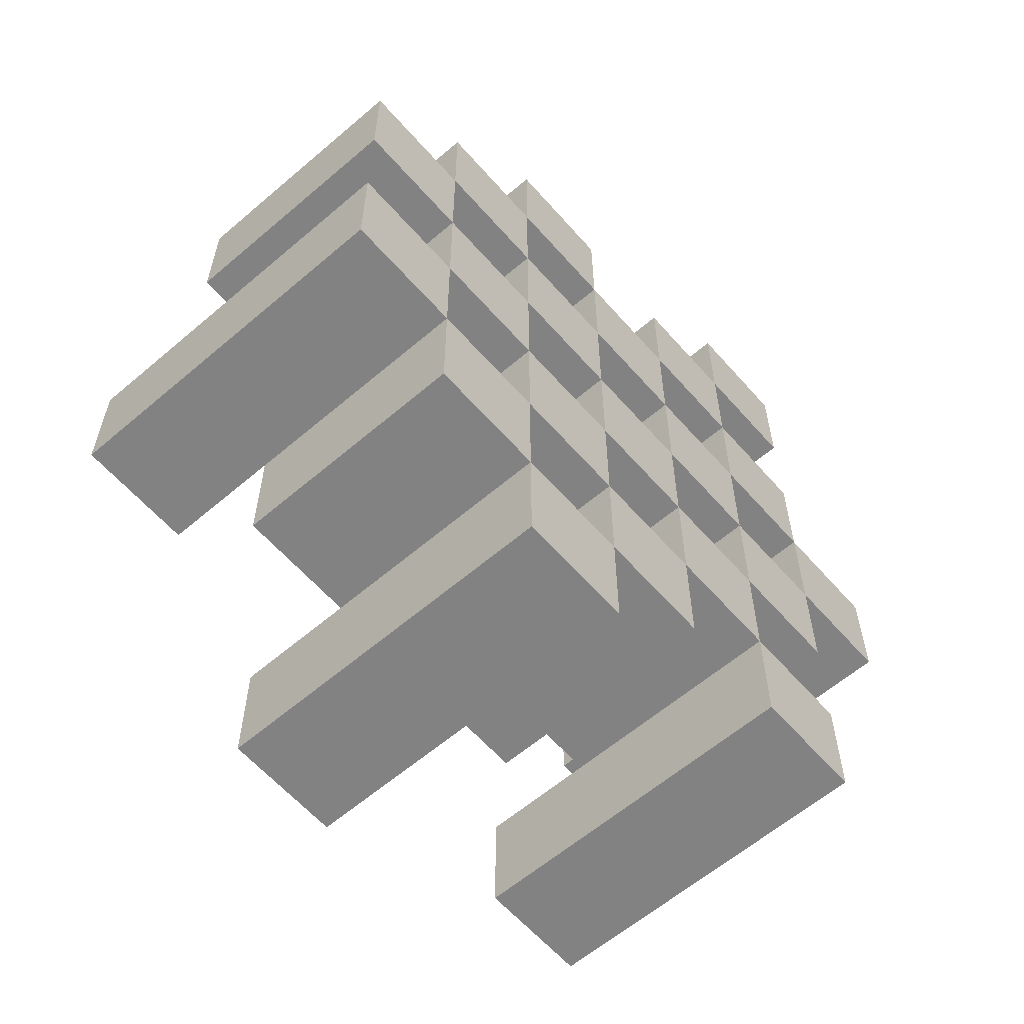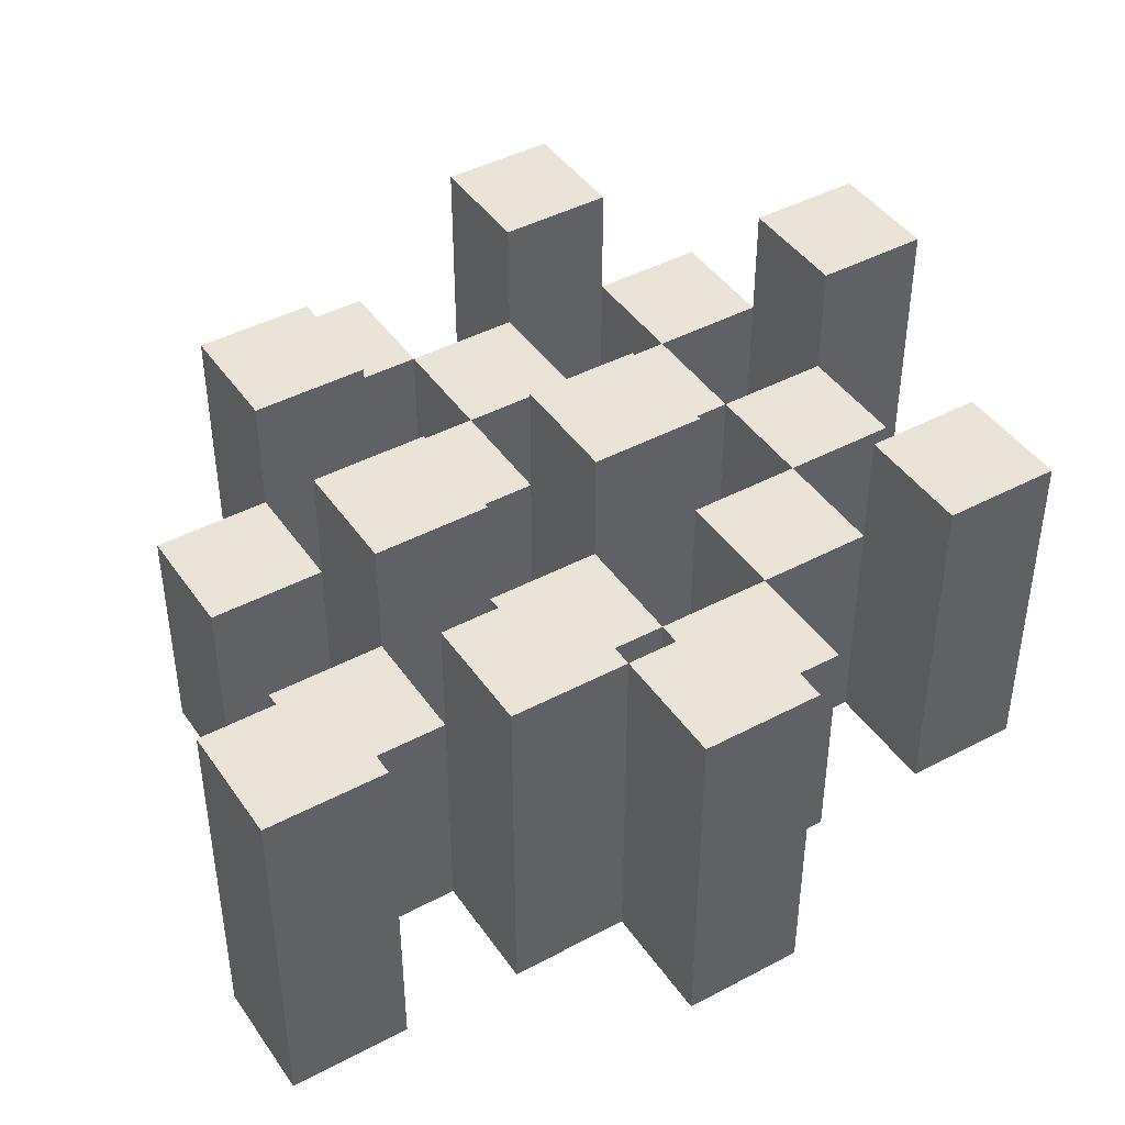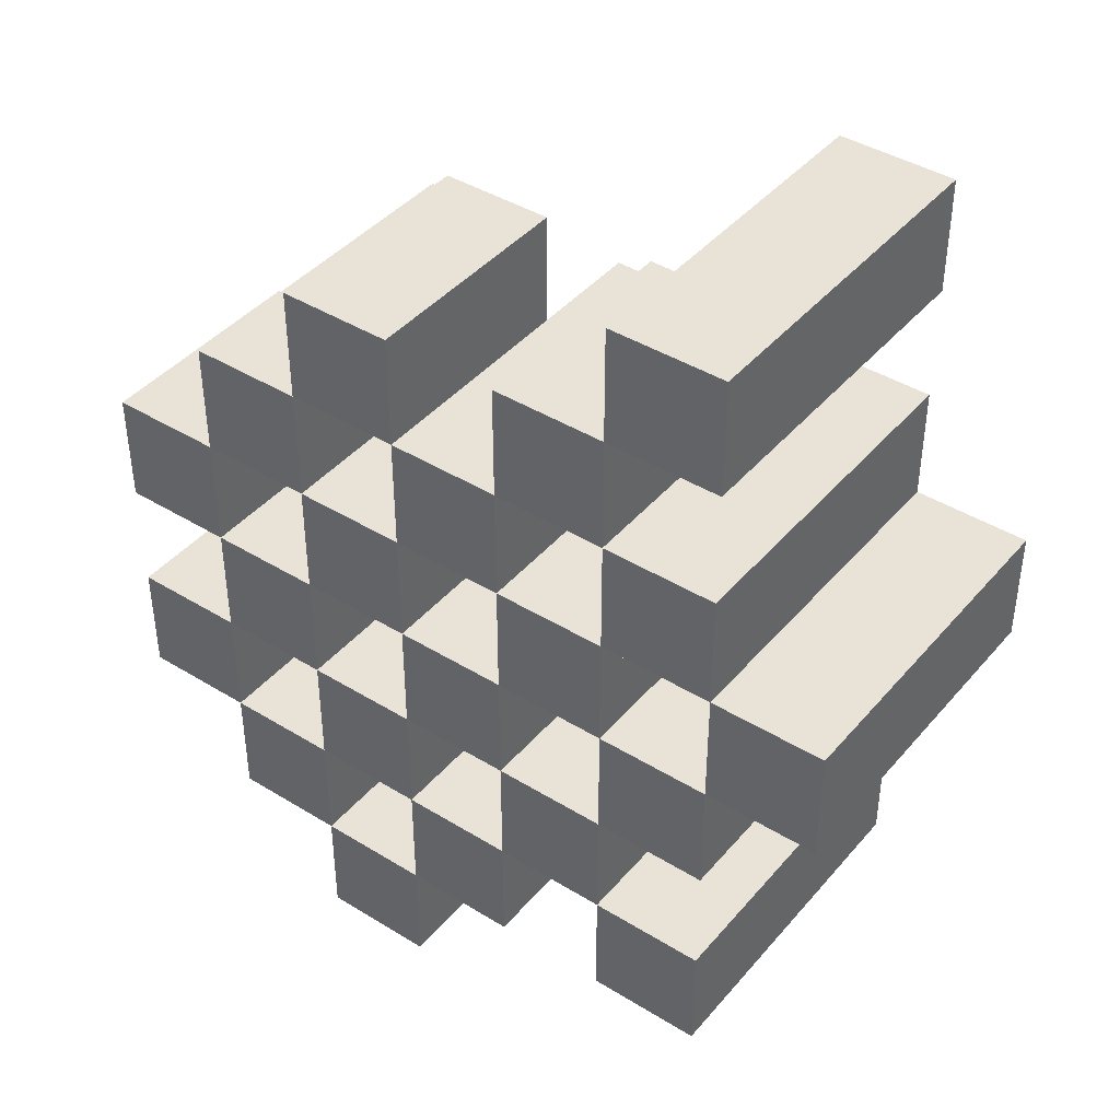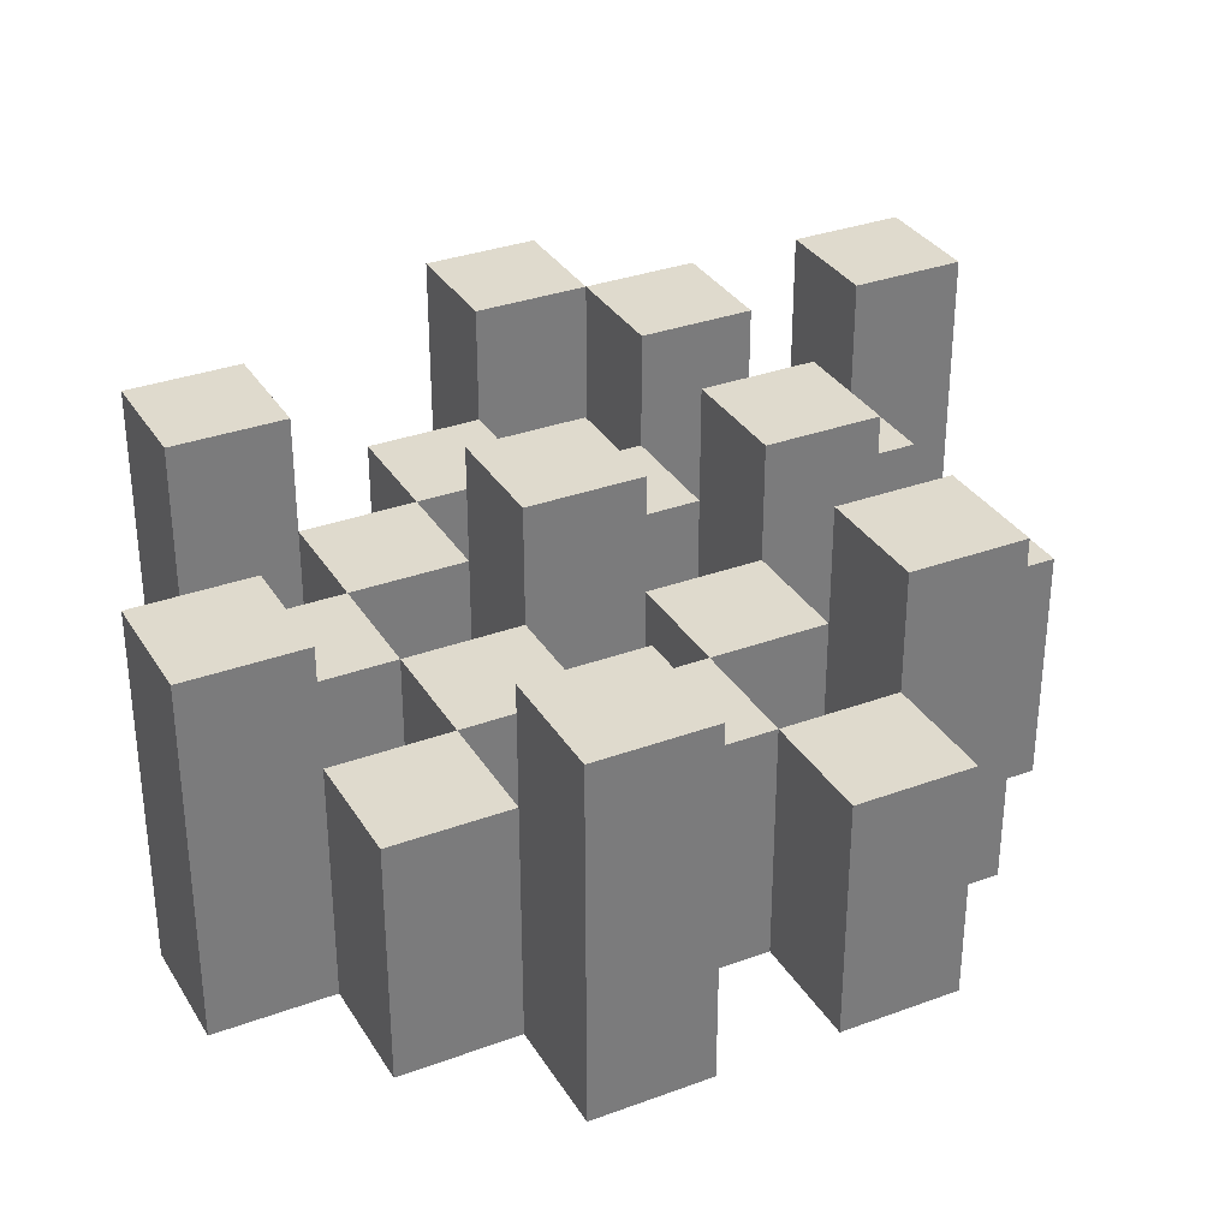
<metadata>
{"format":"obj","ext":"obj","renderer":"f3d","projection":"perspective","resolution":1024,"background":"white","views":[{"elev":-60.8,"azim":-48.9,"up":"+Z"},{"elev":43.5,"azim":57.9,"up":"+Y"},{"elev":41.9,"azim":36.6,"up":"+Z"},{"elev":32.9,"azim":-117.0,"up":"+Y"}]}
</metadata>
<code>
o
v 22.3 0.9 22.3
v 22.4 0.9 22.3
v 22.3 1.2 22.3
v 22.4 1.2 22.3
v 22.2 0.9 22.4
v 22.3 0.9 22.4
v 22.4 0.9 22.4
v 22.5 0.9 22.4
v 22.6 0.9 22.4
v 22.7 0.9 22.4
v 22.2 1.1 22.4
v 22.3 1.1 22.4
v 22.4 1.1 22.4
v 22.5 1.1 22.4
v 22.6 1.2 22.4
v 22.7 1.2 22.4
v 22.1 0.9 22.5
v 22.2 0.9 22.5
v 22.3 0.9 22.5
v 22.4 0.9 22.5
v 22.5 0.9 22.5
v 22.6 0.9 22.5
v 22.2 1.1 22.5
v 22.3 1.1 22.5
v 22.4 1.1 22.5
v 22.5 1.1 22.5
v 22.6 1.1 22.5
v 22.1 1.2 22.5
v 22.2 1.2 22.5
v 22.2 0.9 22.6
v 22.3 0.9 22.6
v 22.4 0.9 22.6
v 22.5 0.9 22.6
v 22.6 0.9 22.6
v 22.7 0.9 22.6
v 22.2 1.1 22.6
v 22.3 1.1 22.6
v 22.4 1.1 22.6
v 22.5 1.1 22.6
v 22.6 1.1 22.6
v 22.7 1.1 22.6
v 22.4 1.2 22.6
v 22.5 1.2 22.6
v 22.1 0.9 22.7
v 22.2 0.9 22.7
v 22.3 0.9 22.7
v 22.4 0.9 22.7
v 22.5 0.9 22.7
v 22.6 0.9 22.7
v 22.7 0.9 22.7
v 22.8 0.9 22.7
v 22.1 1.1 22.7
v 22.2 1.1 22.7
v 22.3 1.1 22.7
v 22.4 1.1 22.7
v 22.5 1.1 22.7
v 22.6 1.1 22.7
v 22.7 1.1 22.7
v 22.7 1.2 22.7
v 22.8 1.2 22.7
v 22.2 0.9 22.8
v 22.3 0.9 22.8
v 22.4 0.9 22.8
v 22.5 0.9 22.8
v 22.6 0.9 22.8
v 22.7 0.9 22.8
v 22.2 1.1 22.8
v 22.3 1.1 22.8
v 22.4 1.1 22.8
v 22.5 1.1 22.8
v 22.6 1.1 22.8
v 22.2 1.2 22.8
v 22.3 1.2 22.8
v 22.4 1.2 22.8
v 22.5 1.2 22.8
v 22.6 1.2 22.8
v 22.7 1.2 22.8
v 22.3 0.9 22.9
v 22.4 0.9 22.9
v 22.5 0.9 22.9
v 22.6 0.9 22.9
v 22.3 1.1 22.9
v 22.4 1.1 22.9
v 22.5 1.1 22.9
v 22.6 1.1 22.9
v 22.6 0.9 23
v 22.7 0.9 23
v 22.6 1.1 23
v 22.6 1.2 23
v 22.7 1.2 23
v 22.3 0.9 22.4
v 22.4 0.9 22.4
v 22.3 1.1 22.4
v 22.4 1.1 22.4
v 22.3 1.2 22.4
v 22.4 1.2 22.4
v 22.2 0.9 22.5
v 22.3 0.9 22.5
v 22.4 0.9 22.5
v 22.5 0.9 22.5
v 22.6 0.9 22.5
v 22.7 0.9 22.5
v 22.2 1.1 22.5
v 22.3 1.1 22.5
v 22.4 1.1 22.5
v 22.5 1.1 22.5
v 22.6 1.1 22.5
v 22.6 1.2 22.5
v 22.7 1.2 22.5
v 22.1 0.9 22.6
v 22.2 0.9 22.6
v 22.3 0.9 22.6
v 22.4 0.9 22.6
v 22.5 0.9 22.6
v 22.6 0.9 22.6
v 22.2 1.1 22.6
v 22.3 1.1 22.6
v 22.4 1.1 22.6
v 22.5 1.1 22.6
v 22.6 1.1 22.6
v 22.1 1.2 22.6
v 22.2 1.2 22.6
v 22.2 0.9 22.7
v 22.3 0.9 22.7
v 22.4 0.9 22.7
v 22.5 0.9 22.7
v 22.6 0.9 22.7
v 22.7 0.9 22.7
v 22.2 1.1 22.7
v 22.3 1.1 22.7
v 22.4 1.1 22.7
v 22.5 1.1 22.7
v 22.6 1.1 22.7
v 22.7 1.1 22.7
v 22.4 1.2 22.7
v 22.5 1.2 22.7
v 22.1 0.9 22.8
v 22.2 0.9 22.8
v 22.3 0.9 22.8
v 22.4 0.9 22.8
v 22.5 0.9 22.8
v 22.6 0.9 22.8
v 22.7 0.9 22.8
v 22.8 0.9 22.8
v 22.1 1.1 22.8
v 22.2 1.1 22.8
v 22.3 1.1 22.8
v 22.4 1.1 22.8
v 22.5 1.1 22.8
v 22.6 1.1 22.8
v 22.7 1.2 22.8
v 22.8 1.2 22.8
v 22.2 0.9 22.9
v 22.3 0.9 22.9
v 22.4 0.9 22.9
v 22.5 0.9 22.9
v 22.6 0.9 22.9
v 22.7 0.9 22.9
v 22.3 1.1 22.9
v 22.4 1.1 22.9
v 22.5 1.1 22.9
v 22.6 1.1 22.9
v 22.2 1.2 22.9
v 22.3 1.2 22.9
v 22.4 1.2 22.9
v 22.5 1.2 22.9
v 22.6 1.2 22.9
v 22.7 1.2 22.9
v 22.3 0.9 23
v 22.4 0.9 23
v 22.5 0.9 23
v 22.6 0.9 23
v 22.3 1.1 23
v 22.4 1.1 23
v 22.5 1.1 23
v 22.6 1.1 23
v 22.6 0.9 23.1
v 22.7 0.9 23.1
v 22.6 1.2 23.1
v 22.7 1.2 23.1
v 22.1 0.9 22.5
v 22.1 1.2 22.5
v 22.1 0.9 22.6
v 22.1 1.2 22.6
v 22.1 0.9 22.7
v 22.1 1.1 22.7
v 22.1 0.9 22.8
v 22.1 1.1 22.8
v 22.2 0.9 22.4
v 22.2 1.1 22.4
v 22.2 0.9 22.5
v 22.2 1.1 22.5
v 22.2 0.9 22.6
v 22.2 1.1 22.6
v 22.2 0.9 22.7
v 22.2 1.1 22.7
v 22.2 0.9 22.8
v 22.2 1.1 22.8
v 22.2 1.2 22.8
v 22.2 0.9 22.9
v 22.2 1.2 22.9
v 22.3 0.9 22.3
v 22.3 1.2 22.3
v 22.3 0.9 22.4
v 22.3 1.1 22.4
v 22.3 1.2 22.4
v 22.3 0.9 22.5
v 22.3 1.1 22.5
v 22.3 0.9 22.6
v 22.3 1.1 22.6
v 22.3 0.9 22.7
v 22.3 1.1 22.7
v 22.3 0.9 22.8
v 22.3 1.1 22.8
v 22.3 0.9 22.9
v 22.3 1.1 22.9
v 22.3 0.9 23
v 22.3 1.1 23
v 22.4 0.9 22.4
v 22.4 1.1 22.4
v 22.4 0.9 22.5
v 22.4 1.1 22.5
v 22.4 0.9 22.6
v 22.4 1.1 22.6
v 22.4 1.2 22.6
v 22.4 0.9 22.7
v 22.4 1.1 22.7
v 22.4 1.2 22.7
v 22.4 0.9 22.8
v 22.4 1.1 22.8
v 22.4 1.2 22.8
v 22.4 0.9 22.9
v 22.4 1.1 22.9
v 22.4 1.2 22.9
v 22.5 0.9 22.5
v 22.5 1.1 22.5
v 22.5 0.9 22.6
v 22.5 1.1 22.6
v 22.5 0.9 22.7
v 22.5 1.1 22.7
v 22.5 0.9 22.8
v 22.5 1.1 22.8
v 22.5 0.9 22.9
v 22.5 1.1 22.9
v 22.5 0.9 23
v 22.5 1.1 23
v 22.6 0.9 22.4
v 22.6 1.2 22.4
v 22.6 0.9 22.5
v 22.6 1.1 22.5
v 22.6 1.2 22.5
v 22.6 0.9 22.6
v 22.6 1.1 22.6
v 22.6 0.9 22.7
v 22.6 1.1 22.7
v 22.6 0.9 22.8
v 22.6 1.1 22.8
v 22.6 1.2 22.8
v 22.6 0.9 22.9
v 22.6 1.1 22.9
v 22.6 1.2 22.9
v 22.6 0.9 23
v 22.6 1.1 23
v 22.6 1.2 23
v 22.6 0.9 23.1
v 22.6 1.2 23.1
v 22.7 0.9 22.7
v 22.7 1.1 22.7
v 22.7 1.2 22.7
v 22.7 0.9 22.8
v 22.7 1.2 22.8
v 22.2 0.9 22.5
v 22.2 1.1 22.5
v 22.2 1.2 22.5
v 22.2 0.9 22.6
v 22.2 1.1 22.6
v 22.2 1.2 22.6
v 22.2 0.9 22.7
v 22.2 1.1 22.7
v 22.2 0.9 22.8
v 22.2 1.1 22.8
v 22.3 0.9 22.4
v 22.3 1.1 22.4
v 22.3 0.9 22.5
v 22.3 1.1 22.5
v 22.3 0.9 22.6
v 22.3 1.1 22.6
v 22.3 0.9 22.7
v 22.3 1.1 22.7
v 22.3 0.9 22.8
v 22.3 1.1 22.8
v 22.3 1.2 22.8
v 22.3 0.9 22.9
v 22.3 1.1 22.9
v 22.3 1.2 22.9
v 22.4 0.9 22.3
v 22.4 1.2 22.3
v 22.4 0.9 22.4
v 22.4 1.1 22.4
v 22.4 1.2 22.4
v 22.4 0.9 22.5
v 22.4 1.1 22.5
v 22.4 0.9 22.6
v 22.4 1.1 22.6
v 22.4 0.9 22.7
v 22.4 1.1 22.7
v 22.4 0.9 22.8
v 22.4 1.1 22.8
v 22.4 0.9 22.9
v 22.4 1.1 22.9
v 22.4 0.9 23
v 22.4 1.1 23
v 22.5 0.9 22.4
v 22.5 1.1 22.4
v 22.5 0.9 22.5
v 22.5 1.1 22.5
v 22.5 0.9 22.6
v 22.5 1.1 22.6
v 22.5 1.2 22.6
v 22.5 0.9 22.7
v 22.5 1.1 22.7
v 22.5 1.2 22.7
v 22.5 0.9 22.8
v 22.5 1.1 22.8
v 22.5 1.2 22.8
v 22.5 0.9 22.9
v 22.5 1.1 22.9
v 22.5 1.2 22.9
v 22.6 0.9 22.5
v 22.6 1.1 22.5
v 22.6 0.9 22.6
v 22.6 1.1 22.6
v 22.6 0.9 22.7
v 22.6 1.1 22.7
v 22.6 0.9 22.8
v 22.6 1.1 22.8
v 22.6 0.9 22.9
v 22.6 1.1 22.9
v 22.6 0.9 23
v 22.6 1.1 23
v 22.7 0.9 22.4
v 22.7 1.2 22.4
v 22.7 0.9 22.5
v 22.7 1.2 22.5
v 22.7 0.9 22.6
v 22.7 1.1 22.6
v 22.7 0.9 22.7
v 22.7 1.1 22.7
v 22.7 0.9 22.8
v 22.7 1.2 22.8
v 22.7 0.9 22.9
v 22.7 1.2 22.9
v 22.7 0.9 23
v 22.7 1.2 23
v 22.7 0.9 23.1
v 22.7 1.2 23.1
v 22.8 0.9 22.7
v 22.8 1.2 22.7
v 22.8 0.9 22.8
v 22.8 1.2 22.8
v 22.1 0.9 22.5
v 22.1 0.9 22.6
v 22.1 0.9 22.7
v 22.1 0.9 22.8
v 22.2 0.9 22.4
v 22.2 0.9 22.5
v 22.2 0.9 22.6
v 22.2 0.9 22.7
v 22.2 0.9 22.8
v 22.2 0.9 22.9
v 22.3 0.9 22.3
v 22.3 0.9 22.4
v 22.3 0.9 22.5
v 22.3 0.9 22.6
v 22.3 0.9 22.7
v 22.3 0.9 22.8
v 22.3 0.9 22.9
v 22.3 0.9 23
v 22.4 0.9 22.3
v 22.4 0.9 22.4
v 22.4 0.9 22.5
v 22.4 0.9 22.6
v 22.4 0.9 22.7
v 22.4 0.9 22.8
v 22.4 0.9 22.9
v 22.4 0.9 23
v 22.5 0.9 22.4
v 22.5 0.9 22.5
v 22.5 0.9 22.6
v 22.5 0.9 22.7
v 22.5 0.9 22.8
v 22.5 0.9 22.9
v 22.5 0.9 23
v 22.6 0.9 22.4
v 22.6 0.9 22.5
v 22.6 0.9 22.6
v 22.6 0.9 22.7
v 22.6 0.9 22.8
v 22.6 0.9 22.9
v 22.6 0.9 23
v 22.6 0.9 23.1
v 22.7 0.9 22.4
v 22.7 0.9 22.5
v 22.7 0.9 22.6
v 22.7 0.9 22.7
v 22.7 0.9 22.8
v 22.7 0.9 22.9
v 22.7 0.9 23
v 22.7 0.9 23.1
v 22.8 0.9 22.7
v 22.8 0.9 22.8
v 22.1 1.1 22.7
v 22.1 1.1 22.8
v 22.2 1.1 22.4
v 22.2 1.1 22.5
v 22.2 1.1 22.6
v 22.2 1.1 22.7
v 22.2 1.1 22.8
v 22.3 1.1 22.4
v 22.3 1.1 22.5
v 22.3 1.1 22.6
v 22.3 1.1 22.7
v 22.3 1.1 22.8
v 22.3 1.1 22.9
v 22.3 1.1 23
v 22.4 1.1 22.4
v 22.4 1.1 22.5
v 22.4 1.1 22.6
v 22.4 1.1 22.7
v 22.4 1.1 22.8
v 22.4 1.1 22.9
v 22.4 1.1 23
v 22.5 1.1 22.4
v 22.5 1.1 22.5
v 22.5 1.1 22.6
v 22.5 1.1 22.7
v 22.5 1.1 22.8
v 22.5 1.1 22.9
v 22.5 1.1 23
v 22.6 1.1 22.5
v 22.6 1.1 22.6
v 22.6 1.1 22.7
v 22.6 1.1 22.8
v 22.6 1.1 22.9
v 22.6 1.1 23
v 22.7 1.1 22.6
v 22.7 1.1 22.7
v 22.1 1.2 22.5
v 22.1 1.2 22.6
v 22.2 1.2 22.5
v 22.2 1.2 22.6
v 22.2 1.2 22.8
v 22.2 1.2 22.9
v 22.3 1.2 22.3
v 22.3 1.2 22.4
v 22.3 1.2 22.8
v 22.3 1.2 22.9
v 22.4 1.2 22.3
v 22.4 1.2 22.4
v 22.4 1.2 22.6
v 22.4 1.2 22.7
v 22.4 1.2 22.8
v 22.4 1.2 22.9
v 22.5 1.2 22.6
v 22.5 1.2 22.7
v 22.5 1.2 22.8
v 22.5 1.2 22.9
v 22.6 1.2 22.4
v 22.6 1.2 22.5
v 22.6 1.2 22.8
v 22.6 1.2 22.9
v 22.6 1.2 23
v 22.6 1.2 23.1
v 22.7 1.2 22.4
v 22.7 1.2 22.5
v 22.7 1.2 22.7
v 22.7 1.2 22.8
v 22.7 1.2 22.9
v 22.7 1.2 23
v 22.7 1.2 23.1
v 22.8 1.2 22.7
v 22.8 1.2 22.8
f 3 2 1
f 4 2 3
f 11 6 5
f 12 6 11
f 13 8 7
f 14 8 13
f 15 10 9
f 16 10 15
f 23 18 17
f 24 20 19
f 25 20 24
f 26 22 21
f 27 22 26
f 28 23 17
f 29 23 28
f 36 31 30
f 37 31 36
f 38 33 32
f 39 33 38
f 40 35 34
f 41 35 40
f 42 39 38
f 43 39 42
f 52 45 44
f 53 45 52
f 54 47 46
f 55 47 54
f 56 49 48
f 57 49 56
f 58 51 50
f 59 51 58
f 60 51 59
f 67 62 61
f 68 62 67
f 69 64 63
f 70 64 69
f 71 66 65
f 72 68 67
f 73 68 72
f 74 70 69
f 75 70 74
f 76 66 71
f 77 66 76
f 82 79 78
f 83 79 82
f 84 81 80
f 85 81 84
f 88 87 86
f 89 87 88
f 90 87 89
f 91 92 93
f 93 92 94
f 93 94 95
f 95 94 96
f 97 98 103
f 103 98 104
f 99 100 105
f 105 100 106
f 101 102 107
f 107 102 108
f 108 102 109
f 110 111 116
f 112 113 117
f 117 113 118
f 114 115 119
f 119 115 120
f 110 116 121
f 121 116 122
f 123 124 129
f 129 124 130
f 125 126 131
f 131 126 132
f 127 128 133
f 133 128 134
f 131 132 135
f 135 132 136
f 137 138 145
f 145 138 146
f 139 140 147
f 147 140 148
f 141 142 149
f 149 142 150
f 143 144 151
f 151 144 152
f 153 154 159
f 155 156 160
f 160 156 161
f 157 158 162
f 153 159 163
f 163 159 164
f 160 161 165
f 165 161 166
f 162 158 167
f 167 158 168
f 169 170 173
f 173 170 174
f 171 172 175
f 175 172 176
f 177 178 179
f 179 178 180
f 183 182 181
f 184 182 183
f 187 186 185
f 188 186 187
f 191 190 189
f 192 190 191
f 195 194 193
f 196 194 195
f 200 198 197
f 200 199 198
f 201 199 200
f 204 203 202
f 205 203 204
f 206 203 205
f 209 208 207
f 210 208 209
f 213 212 211
f 214 212 213
f 217 216 215
f 218 216 217
f 221 220 219
f 222 220 221
f 226 224 223
f 226 225 224
f 227 225 226
f 228 225 227
f 232 230 229
f 232 231 230
f 233 231 232
f 234 231 233
f 237 236 235
f 238 236 237
f 241 240 239
f 242 240 241
f 245 244 243
f 246 244 245
f 249 248 247
f 250 248 249
f 251 248 250
f 254 253 252
f 255 253 254
f 259 257 256
f 259 258 257
f 260 258 259
f 261 258 260
f 265 263 262
f 265 264 263
f 266 264 265
f 270 268 267
f 270 269 268
f 271 269 270
f 272 273 275
f 273 274 275
f 275 274 276
f 276 274 277
f 278 279 280
f 280 279 281
f 282 283 284
f 284 283 285
f 286 287 288
f 288 287 289
f 290 291 293
f 291 292 293
f 293 292 294
f 294 292 295
f 296 297 298
f 298 297 299
f 299 297 300
f 301 302 303
f 303 302 304
f 305 306 307
f 307 306 308
f 309 310 311
f 311 310 312
f 313 314 315
f 315 314 316
f 317 318 320
f 318 319 320
f 320 319 321
f 321 319 322
f 323 324 326
f 324 325 326
f 326 325 327
f 327 325 328
f 329 330 331
f 331 330 332
f 333 334 335
f 335 334 336
f 337 338 339
f 339 338 340
f 341 342 343
f 343 342 344
f 345 346 347
f 347 346 348
f 349 350 351
f 351 350 352
f 353 354 355
f 355 354 356
f 357 358 359
f 359 358 360
f 366 362 361
f 367 362 366
f 368 364 363
f 369 364 368
f 372 366 365
f 373 366 372
f 374 368 367
f 375 368 374
f 376 370 369
f 377 370 376
f 379 372 371
f 380 372 379
f 381 374 373
f 382 374 381
f 383 376 375
f 384 376 383
f 385 378 377
f 386 378 385
f 387 381 380
f 388 381 387
f 389 383 382
f 390 383 389
f 391 385 384
f 392 385 391
f 395 389 388
f 396 389 395
f 397 391 390
f 398 391 397
f 399 393 392
f 400 393 399
f 402 395 394
f 403 395 402
f 404 397 396
f 405 397 404
f 406 399 398
f 407 399 406
f 408 401 400
f 409 401 408
f 410 406 405
f 411 406 410
f 412 413 417
f 417 413 418
f 414 415 419
f 419 415 420
f 416 417 421
f 421 417 422
f 420 421 427
f 427 421 428
f 422 423 429
f 429 423 430
f 424 425 431
f 431 425 432
f 426 427 433
f 433 427 434
f 434 435 440
f 440 435 441
f 436 437 442
f 442 437 443
f 438 439 444
f 444 439 445
f 441 442 446
f 446 442 447
f 448 449 450
f 450 449 451
f 452 453 456
f 456 453 457
f 454 455 458
f 458 455 459
f 460 461 464
f 464 461 465
f 462 463 466
f 466 463 467
f 468 469 474
f 474 469 475
f 470 471 477
f 477 471 478
f 472 473 479
f 479 473 480
f 476 477 481
f 481 477 482

</code>
